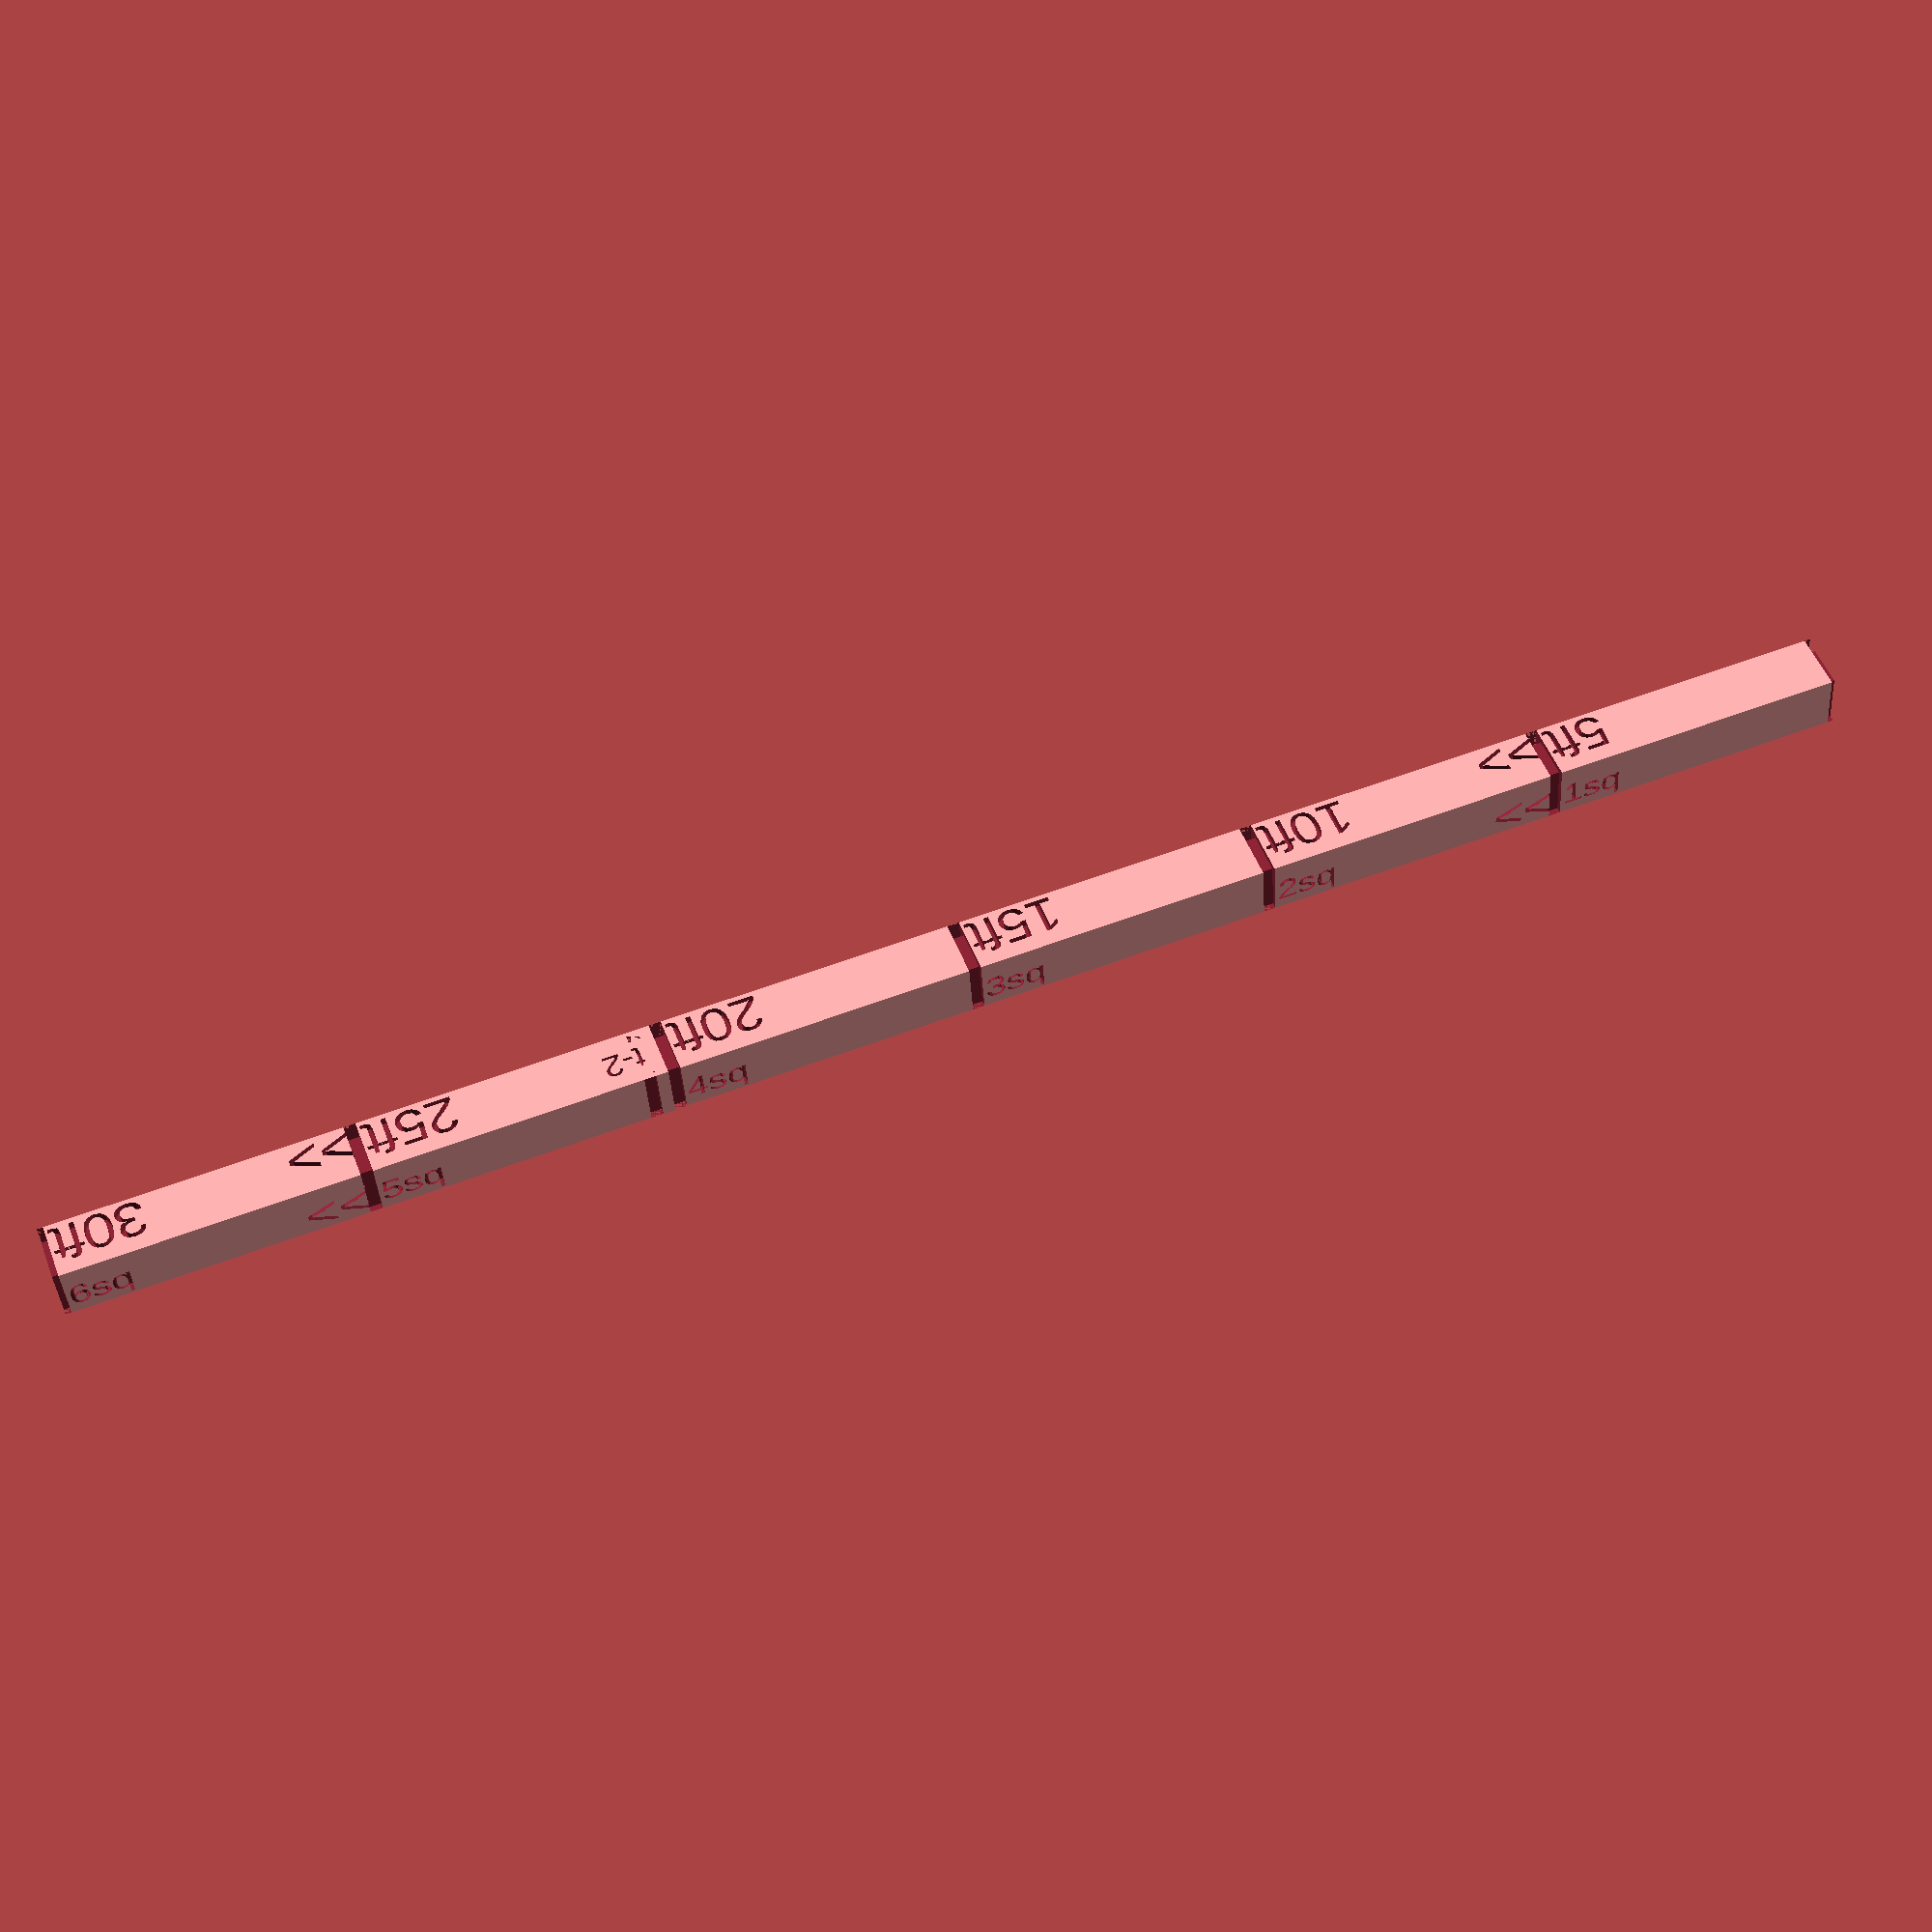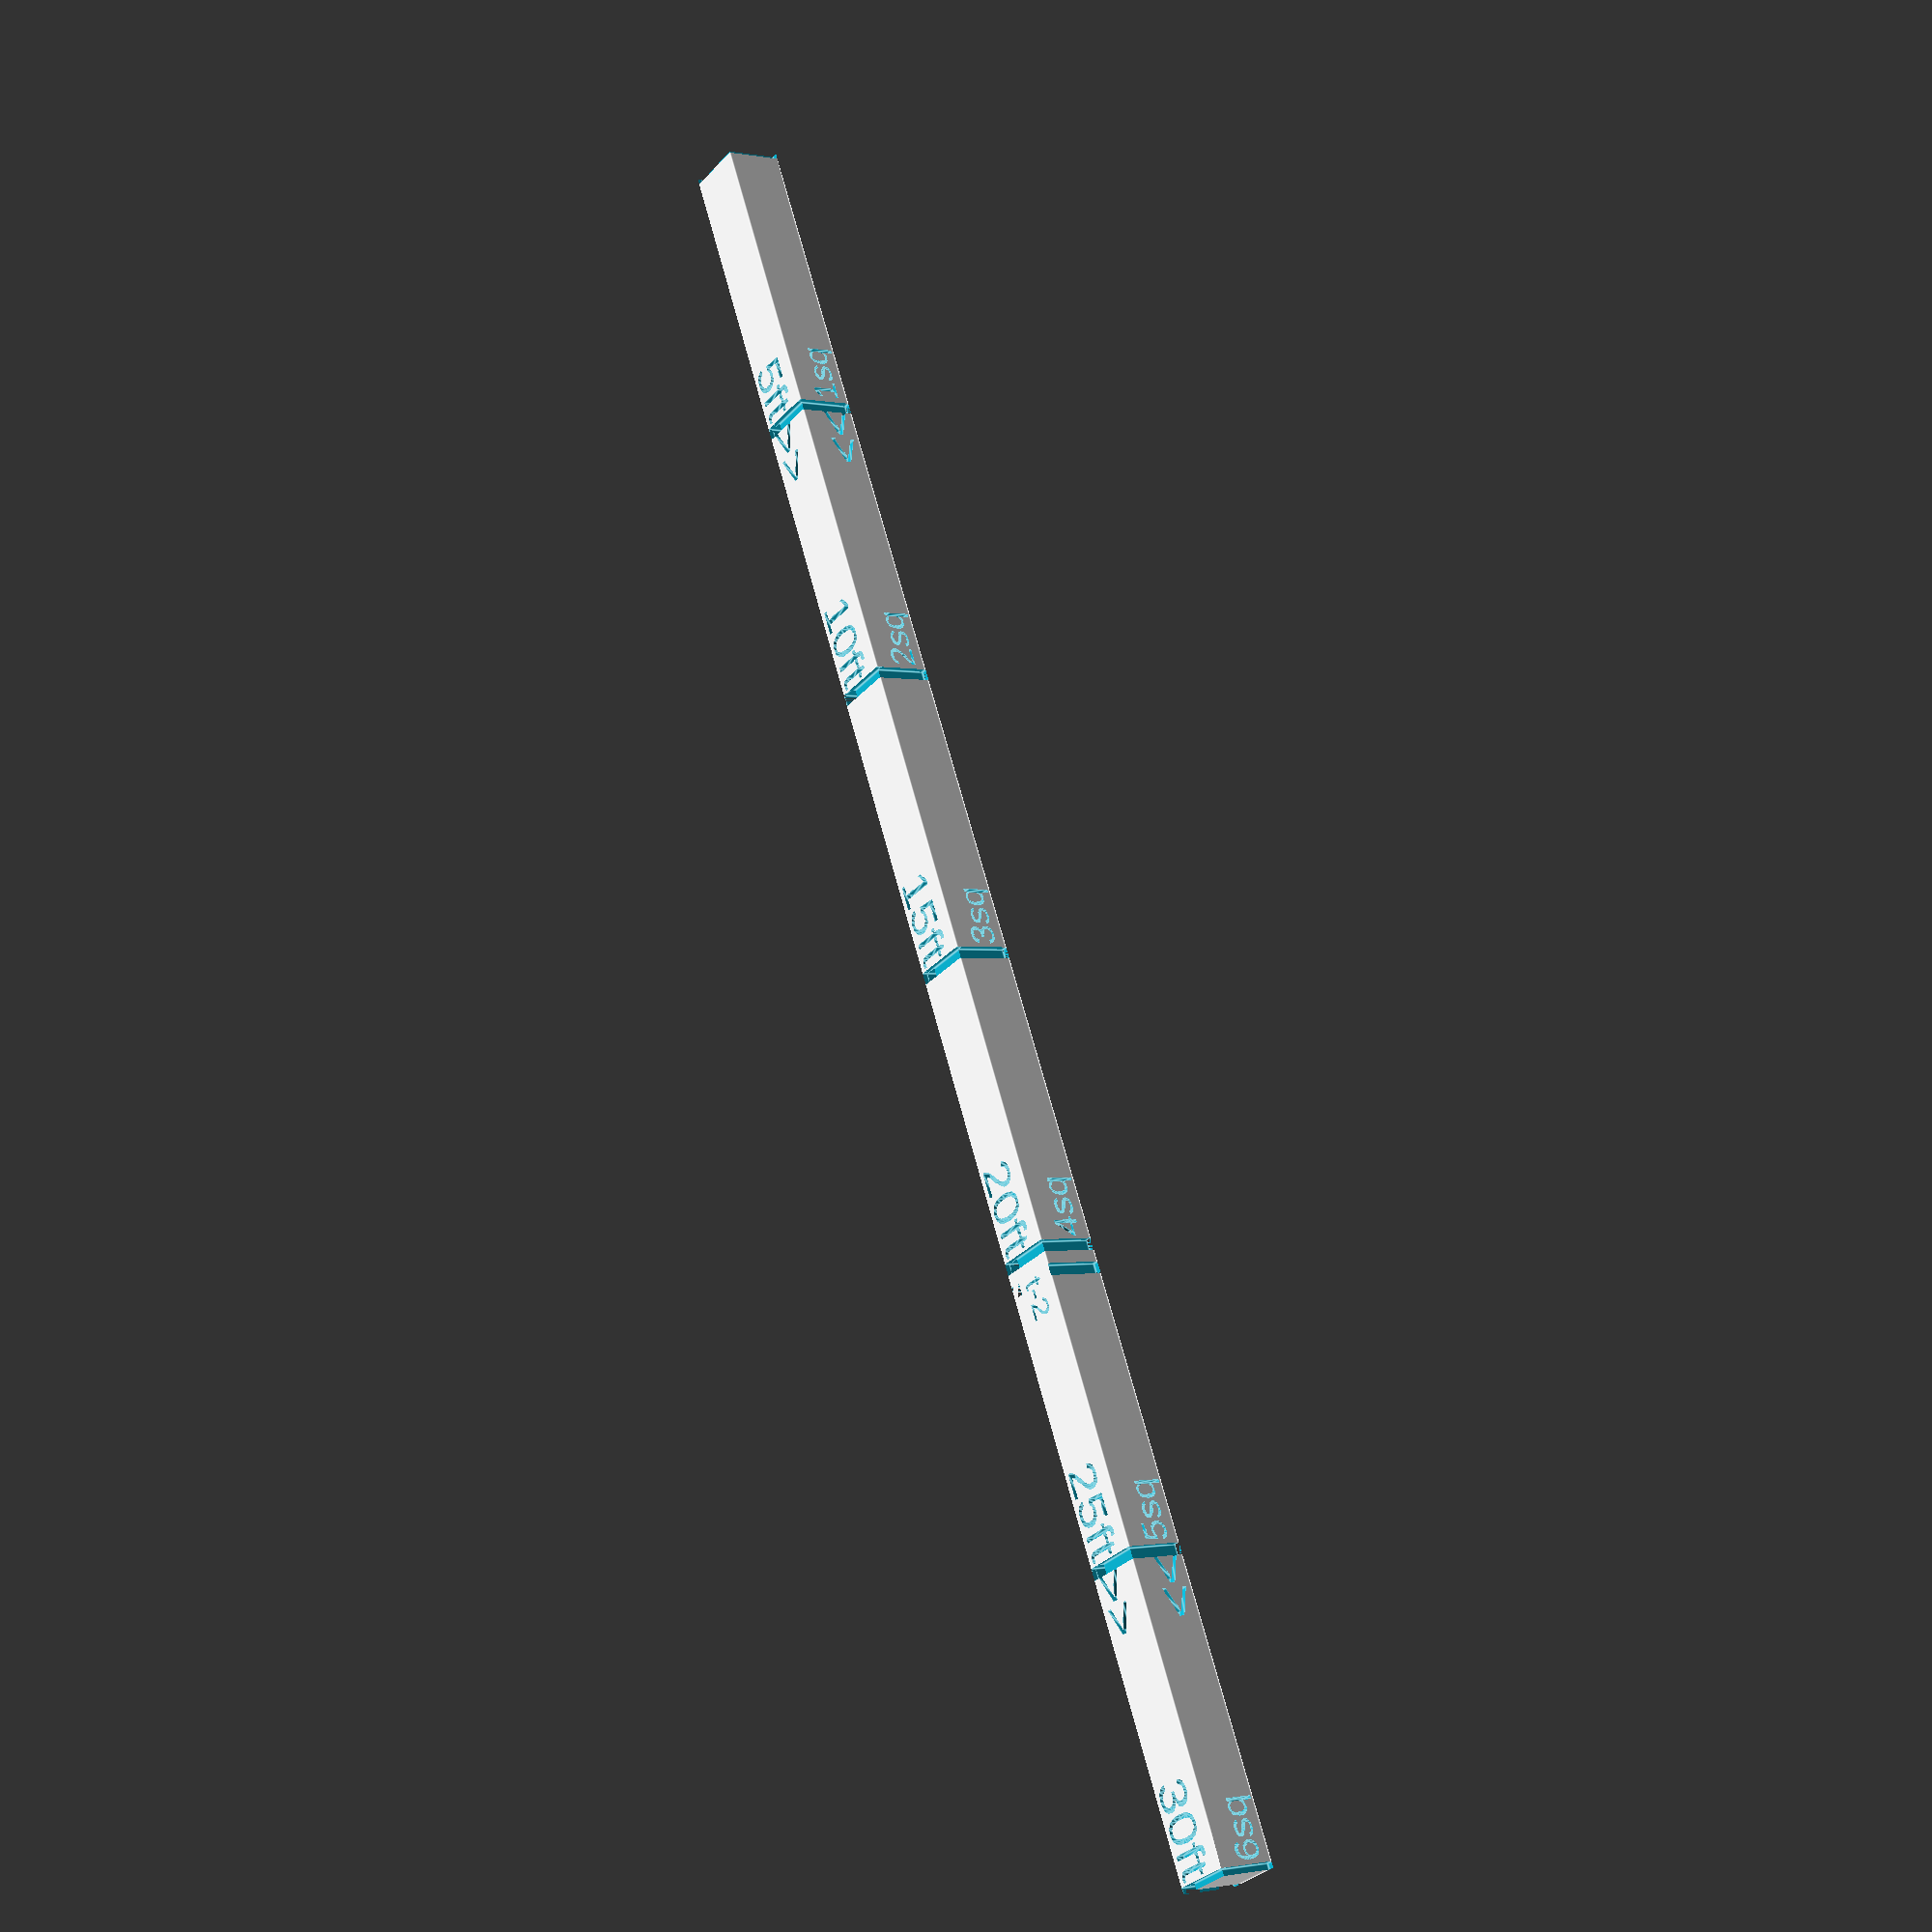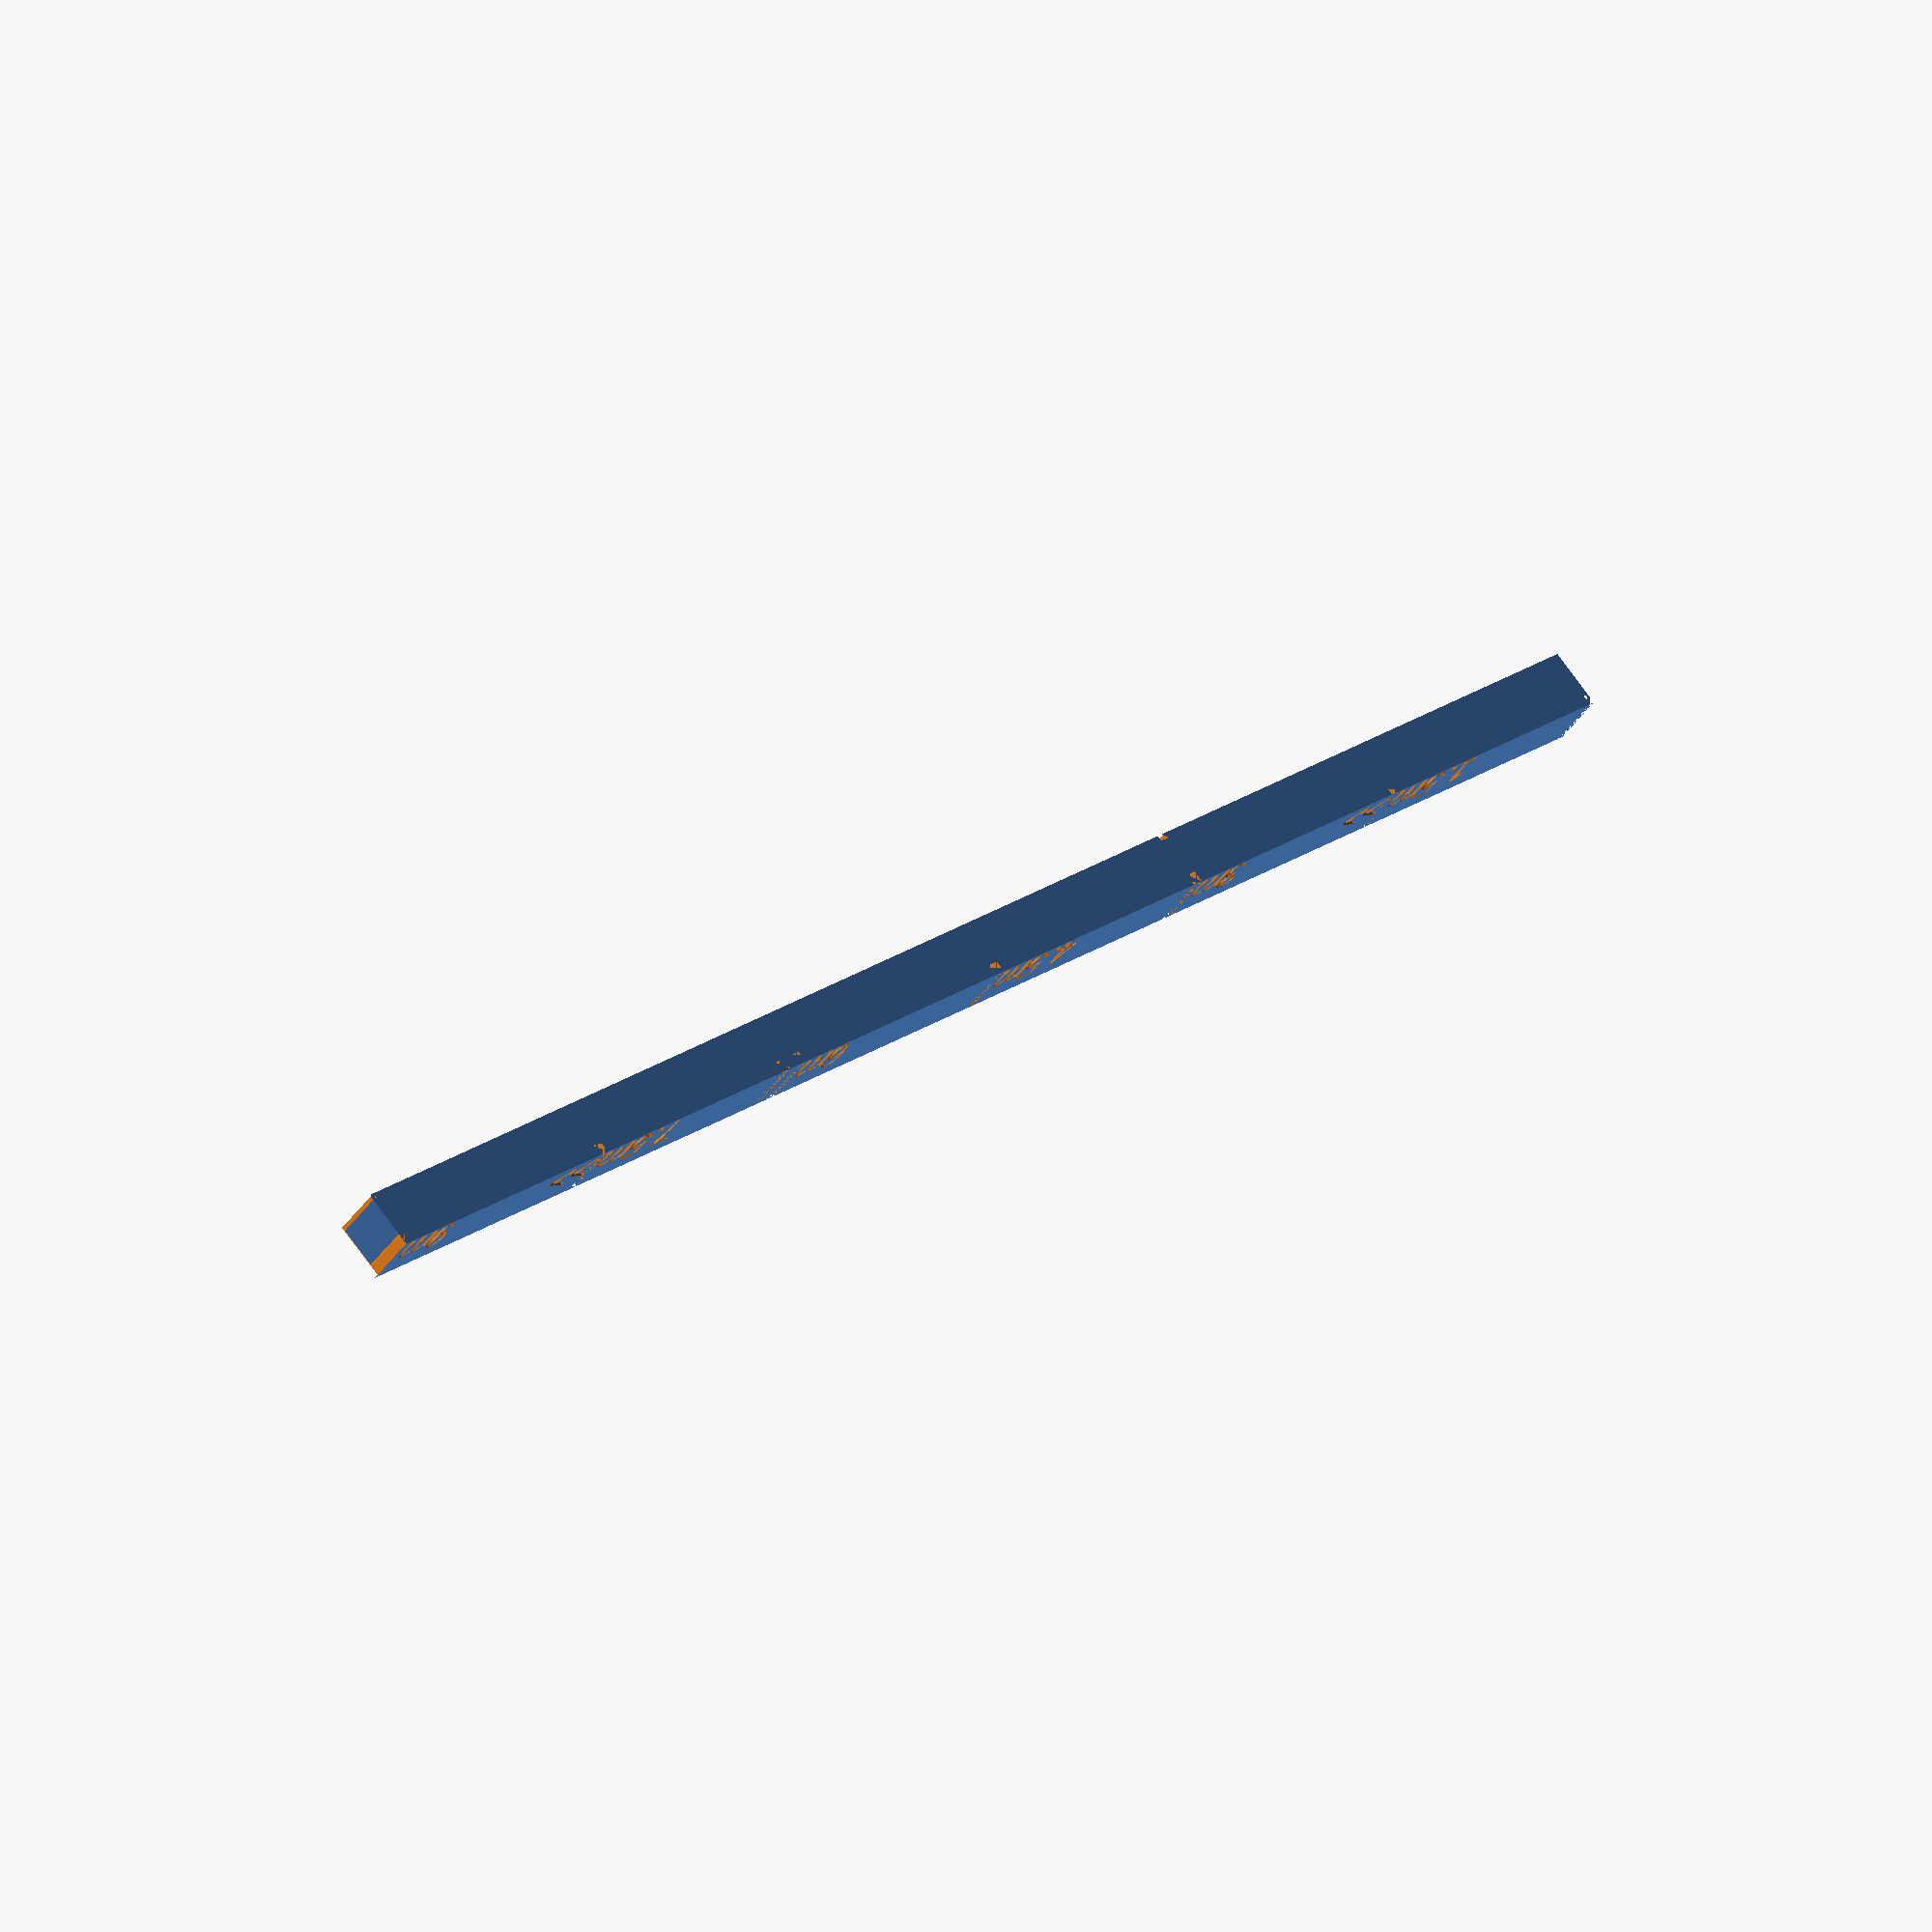
<openscad>

// six_stick.scad

$fn=12;

// unit is mm

itmm = 25.4; // inch to mm

l = 6;
length = l * itmm;
thickness = 5;
notch_thickness = 1;
nt2 = notch_thickness / 2;
text_thickness = 0.8;
font_size = 4.5 * 0.75;

module square_mark() {
  cube([ notch_thickness, notch_thickness, thickness ]);
  translate([ 0, thickness - nt2, 0 ])
    cube([ notch_thickness, notch_thickness, thickness ]);
  translate([ 0, 0, thickness - nt2 ])
    cube([ notch_thickness, thickness, notch_thickness ]);
}

difference() {

  cube([ length, 5, 5 ]);

  for (i = [ 0 : l ]) {

    translate([ - nt2 + i * itmm, 0, 0 ]) square_mark();
    if (i == 4) {
      translate([ - nt2 + i * itmm + notch_thickness * 2, 0, 0 ])
        cube([ notch_thickness, notch_thickness, thickness ]);
      translate([ - nt2 + i * itmm + notch_thickness * 2, thickness - nt2, 0 ])
        cube([ notch_thickness, notch_thickness, thickness ]);
    }

    translate([ (i + 1) * itmm - 0.7, 0.42, thickness - text_thickness * 0.9 ])
      linear_extrude(text_thickness)
        text(str((i + 1) * 5, "ft"), size=font_size, halign="right");
    rotate([ 90, 0, 0 ])
      translate([ (i + 1) * itmm - 0.7, 0.2, -text_thickness * 0.9 ])
        linear_extrude(text_thickness)
          text(str((i + 1) * 1.5, "m"), size=font_size, halign="right");
    rotate([ 90, 0, 180 ])
      translate([ -(i + 1) * itmm + 0.7, 0.9, thickness - 0.9 * text_thickness ])
        linear_extrude(text_thickness)
          text(str((i + 1), "sq"), size=font_size * 0.7, halign="left");
  }

  for (i = [ 1, 5 ]) {
    translate([ i * itmm + 0.2, 0.2, thickness - 0.9 * text_thickness ])
      linear_extrude(text_thickness)
        text(">>", size=font_size, halign="left");
    rotate([ 90, 0, 0 ])
      translate([ i * itmm + 0.2, 0.2, -0.9 * text_thickness ])
        linear_extrude(text_thickness)
          text(">>", size=font_size, halign="left");
    rotate([ 90, 0, 180 ])
      translate([ -i * itmm - 0.2, 0.2, thickness - 0.9 * text_thickness ])
        linear_extrude(text_thickness)
        text("<<", size=font_size, halign="right");
  }

  translate([ 4.07 * itmm, 1.7, thickness - text_thickness * 0.9 ])
    linear_extrude(text_thickness)
      text("t-2", size=font_size * 0.63, halign="left");
        //
        // hand haxe / light hammer :-(
}


</openscad>
<views>
elev=38.3 azim=159.4 roll=3.6 proj=p view=solid
elev=0.8 azim=65.0 roll=52.3 proj=p view=edges
elev=40.0 azim=43.2 roll=149.4 proj=o view=wireframe
</views>
